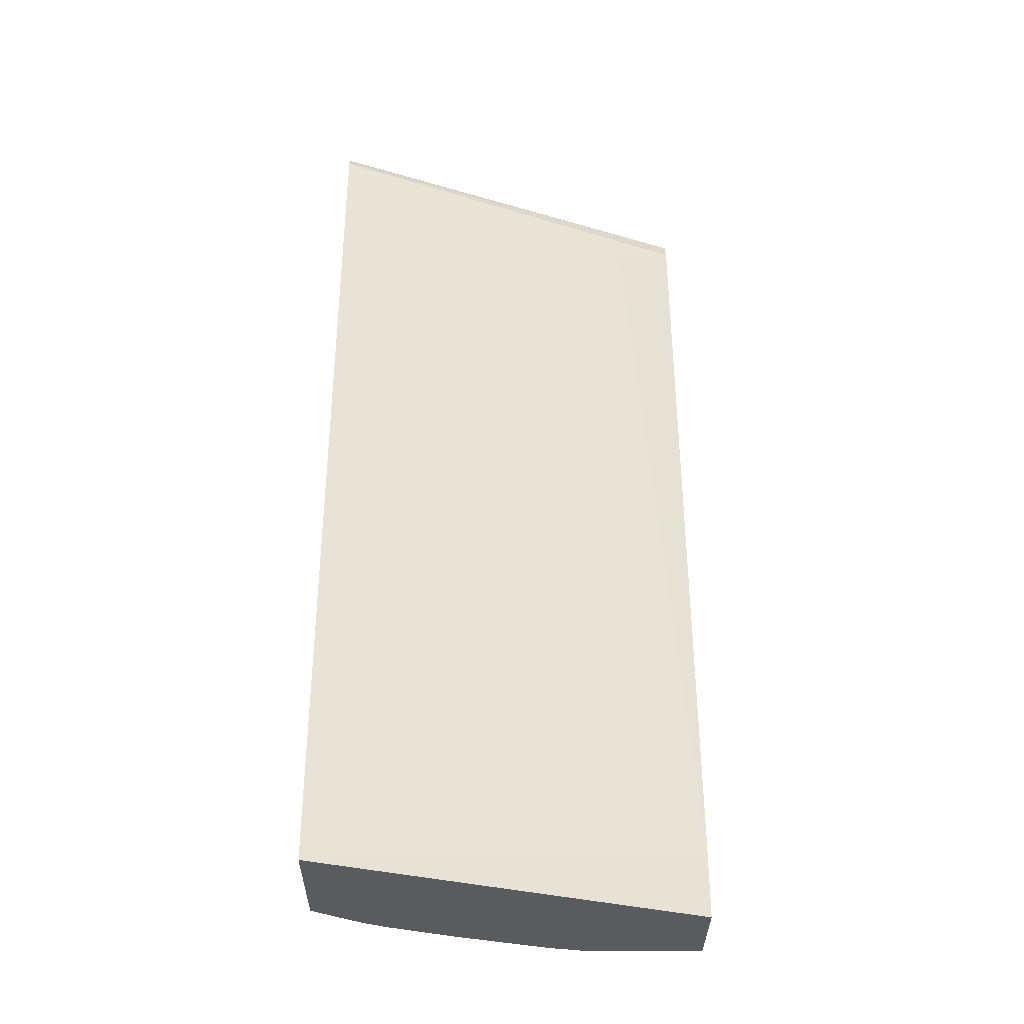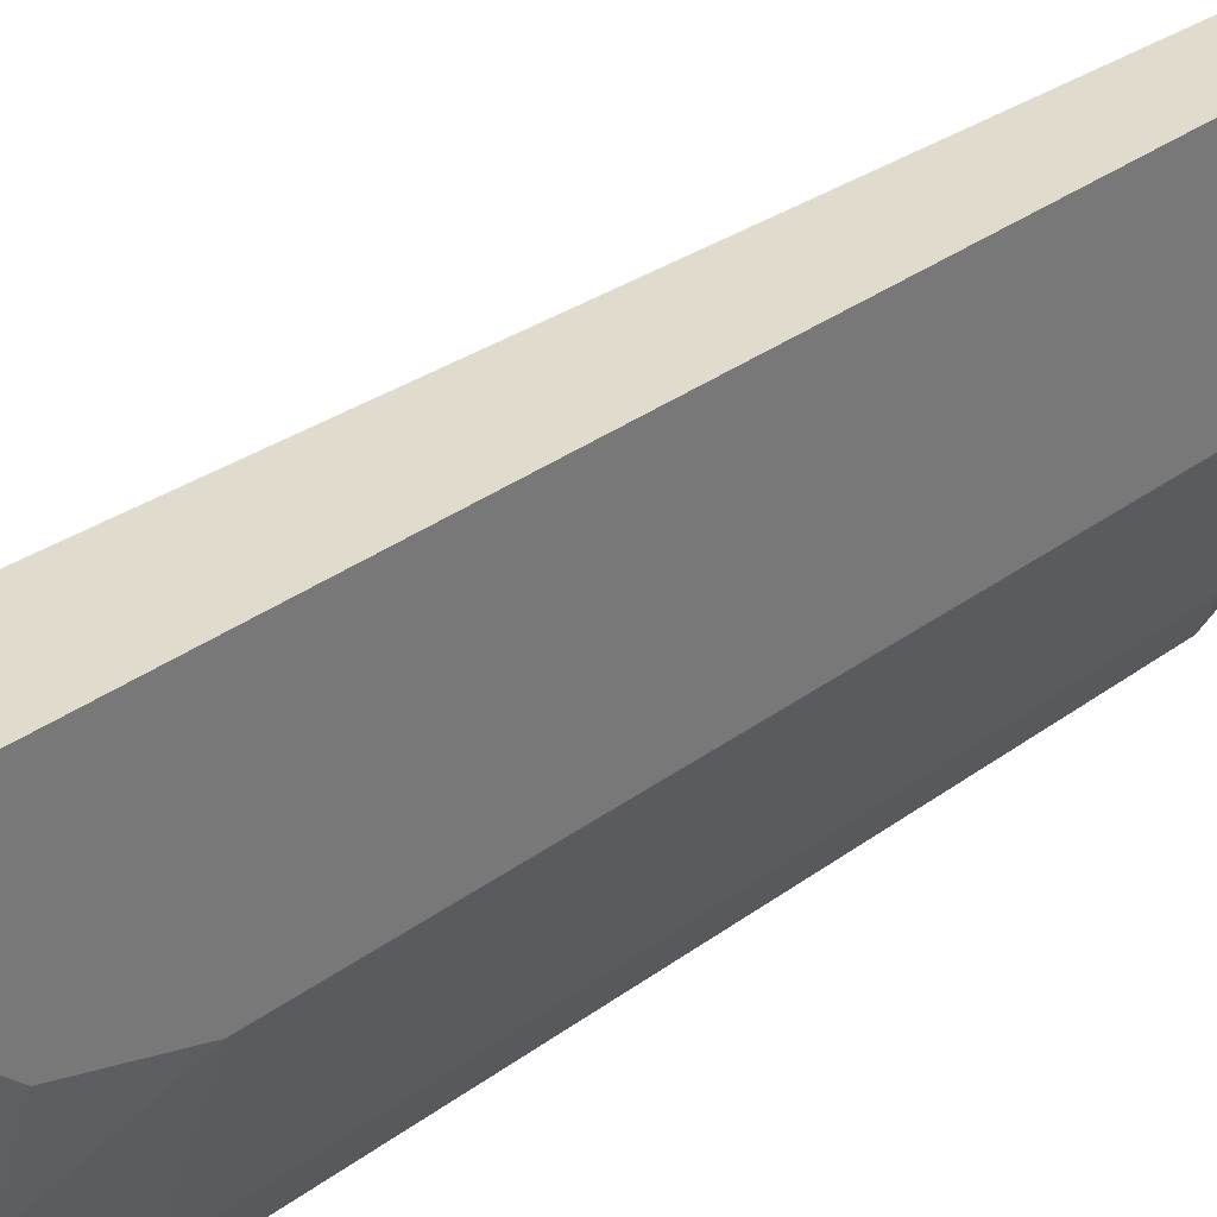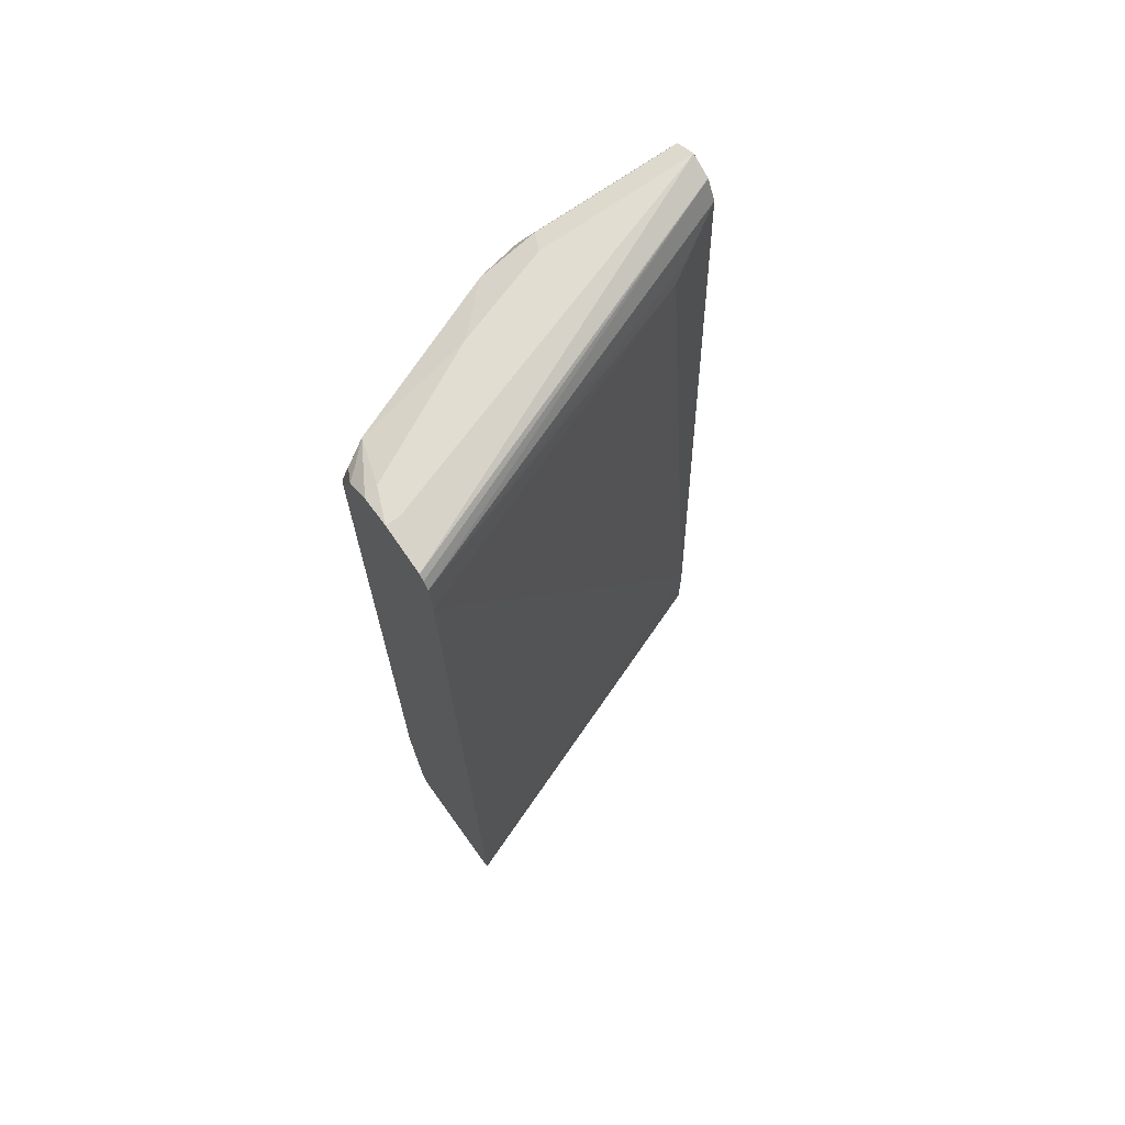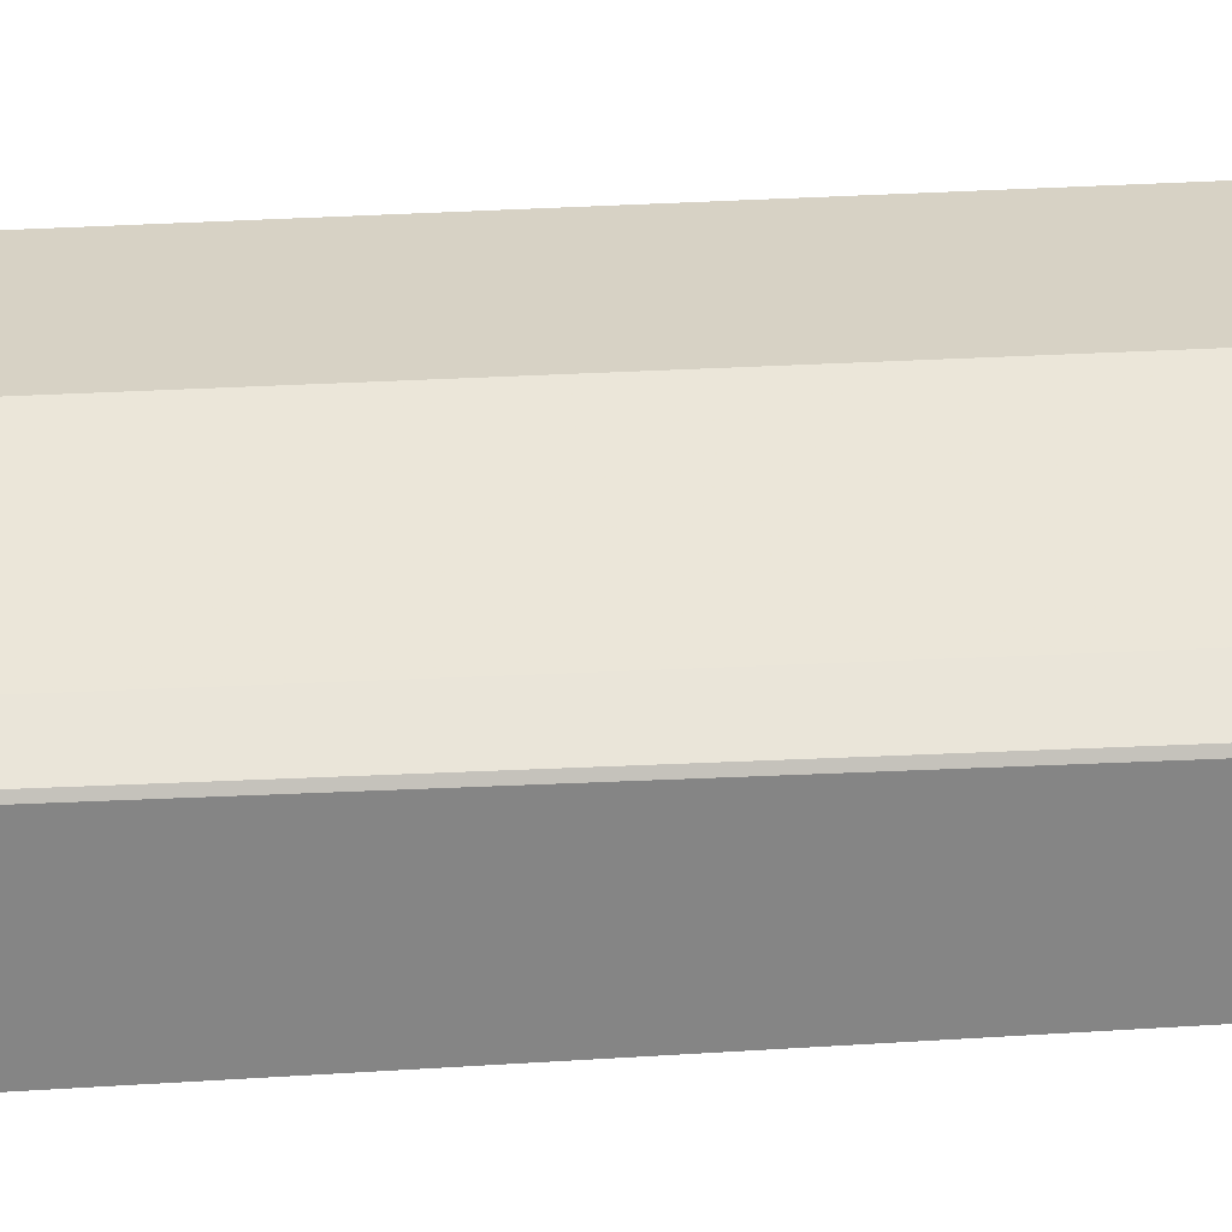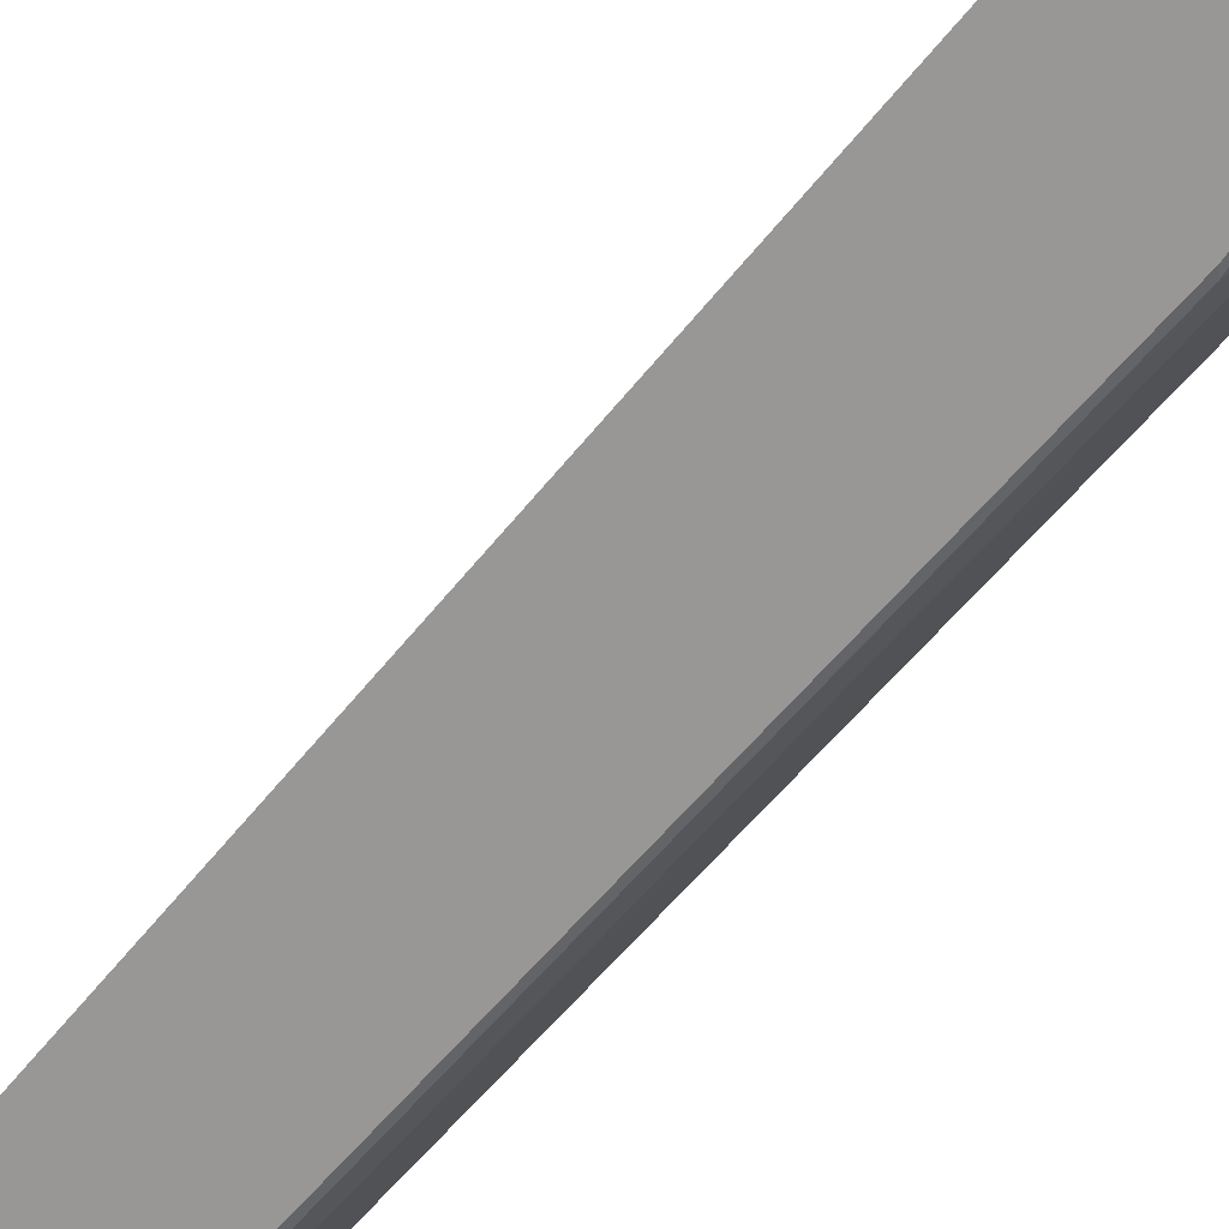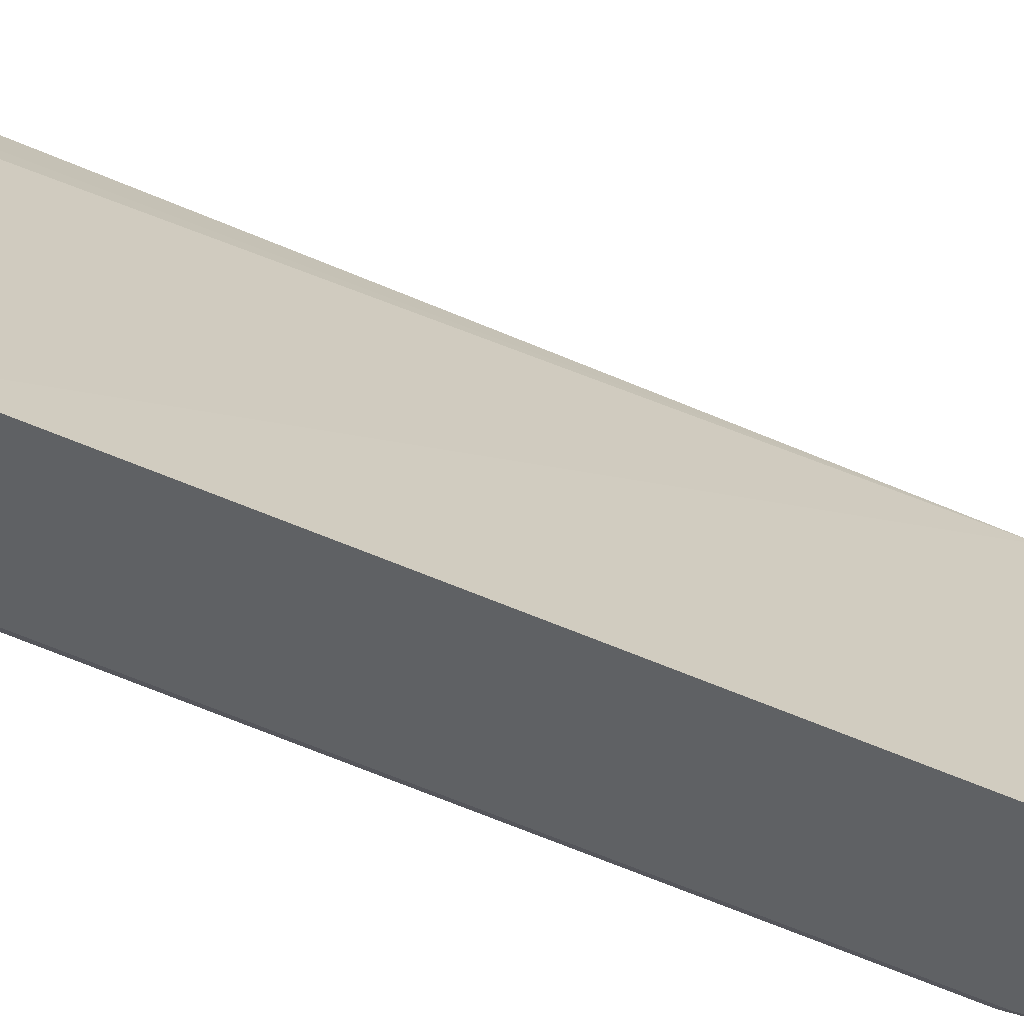
<metadata>
{"format":"obj","ext":"obj","renderer":"f3d","projection":"perspective","resolution":1024,"background":"white","views":[{"elev":-33.5,"azim":-90.5,"up":"+Y"},{"elev":33.8,"azim":45.2,"up":"+Z"},{"elev":68.9,"azim":-125.8,"up":"+Y"},{"elev":-61.8,"azim":92.5,"up":"+Z"},{"elev":-68.3,"azim":-41.5,"up":"+Z"},{"elev":-46.5,"azim":-119.6,"up":"+Z"}]}
</metadata>
<code>
v 0.3978 -0.06109 -0.0007906
v 0.3091 -0.06109 -0.2471
v 0.4575 -0.06109 -0.0007906
v 0.3978 -0.01909 -0.0007906
v 0.3091 -0.05583 -0.2471
v 0.3886 -0.06109 -0.2471
v 0.4575 -0.06109 -0.07816
v 0.4575 0.4973 -0.0007906
v 0.4175 0.4971 -0.0007906
v 0.4044 0.484 -0.02654
v 0.3978 0.4774 -0.0398
v 0.3213 0.4804 -0.2471
v 0.3918 -0.05215 -0.2471
v 0.4085 -0.06109 -0.2174
v 0.4572 -0.06109 -0.07959
v 0.4575 -0.03975 -0.09948
v 0.4575 0.4973 -0.09948
v 0.4571 0.498 -0.0007906
v 0.4244 0.5105 -0.0007906
v 0.3233 0.5027 -0.2471
v 0.3936 -0.04394 -0.2471
v 0.4111 -0.06109 -0.2122
v 0.4111 0.01329 -0.2321
v 0.4528 -0.06109 -0.09948
v 0.4376 -0.03975 -0.1591
v 0.4575 0.01991 -0.1194
v 0.4575 0.4774 -0.1194
v 0.4542 0.494 -0.116
v 0.4476 0.5072 -0.1293
v 0.4509 0.5105 -0.09285
v 0.4509 0.5105 -0.0007906
v 0.4249 0.5108 -0.0007906
v 0.3297 0.5118 -0.2471
v 0.3267 0.5083 -0.2471
v 0.4009 0.02297 -0.2471
v 0.4044 0.02653 -0.2453
v 0.4163 -0.06109 -0.2017
v 0.4177 0.01991 -0.2188
v 0.431 -0.04638 -0.1724
v 0.4111 0.4708 -0.2321
v 0.4329 -0.06109 -0.1591
v 0.4177 0.4774 -0.2188
v 0.4078 0.5072 -0.2287
v 0.4177 0.5172 -0.1591
v 0.4376 0.5172 -0.09948
v 0.4384 0.5168 -0.0007906
v 0.4376 0.5172 -0.0007906
v 0.3581 0.5172 -0.2387
v 0.3581 0.5172 -0.2471
v 0.4009 0.4858 -0.2471
v 0.4044 0.484 -0.2453
v 0.4011 0.5006 -0.242
v 0.3909 0.5057 -0.2471
v 0.3763 0.5155 -0.2471
v 0.3779 0.5172 -0.2387
v 0.396 0.4955 -0.2471
f 23 51 40
f 23 40 42
f 23 42 38
f 24 41 25
f 25 41 39
f 26 42 27
f 26 38 42
f 27 43 29
f 27 42 43
f 23 36 51
f 25 38 26
f 23 39 37
f 17 30 18
f 23 38 25
f 22 23 37
f 21 36 23
f 21 35 36
f 19 34 20
f 19 33 34
f 19 32 33
f 18 30 31
f 17 29 30
f 17 28 29
f 27 29 28
f 23 25 39
f 29 43 44
f 49 55 54
f 29 45 30
f 17 27 28
f 52 56 53
f 51 56 52
f 50 56 51
f 45 47 46
f 44 47 45
f 44 48 47
f 44 49 48
f 44 55 49
f 43 51 52
f 43 55 44
f 29 44 45
f 43 54 55
f 43 52 53
f 42 51 43
f 40 51 42
f 37 39 41
f 35 51 36
f 35 50 51
f 33 48 49
f 33 47 48
f 32 47 33
f 30 46 31
f 30 45 46
f 43 53 54
f 16 25 26
f 1 2 6
f 15 24 16
f 2 34 33
f 2 20 34
f 2 12 20
f 2 5 12
f 1 5 2
f 1 4 5
f 1 9 4
f 1 19 9
f 1 32 19
f 1 47 32
f 1 46 47
f 1 31 46
f 1 18 31
f 1 8 18
f 1 3 8
f 1 15 7
f 1 24 15
f 1 41 24
f 1 37 41
f 1 22 37
f 1 14 22
f 1 6 14
f 16 24 25
f 2 33 49
f 2 49 54
f 1 7 3
f 2 53 56
f 2 54 53
f 14 23 22
f 14 21 23
f 13 21 14
f 11 20 12
f 9 20 10
f 9 19 20
f 8 17 18
f 7 15 16
f 6 13 14
f 4 12 5
f 4 11 12
f 10 20 11
f 4 9 10
f 2 56 50
f 4 10 11
f 2 50 35
f 2 35 21
f 2 13 6
f 2 21 13
f 3 16 26
f 3 26 27
f 3 27 17
f 3 17 8
f 3 7 16

</code>
